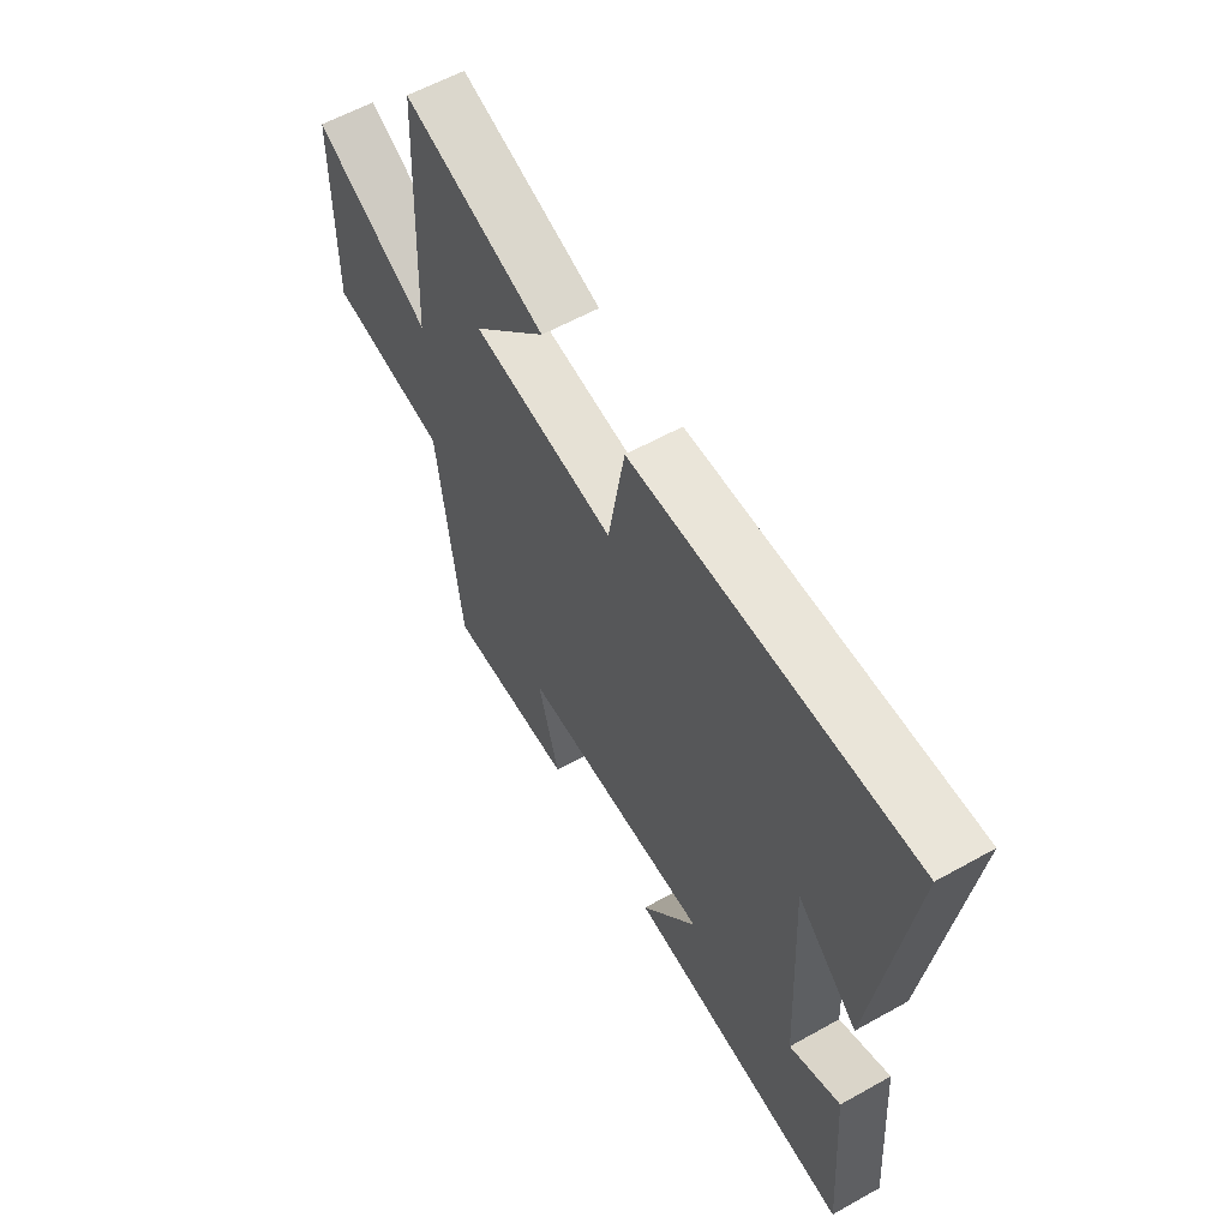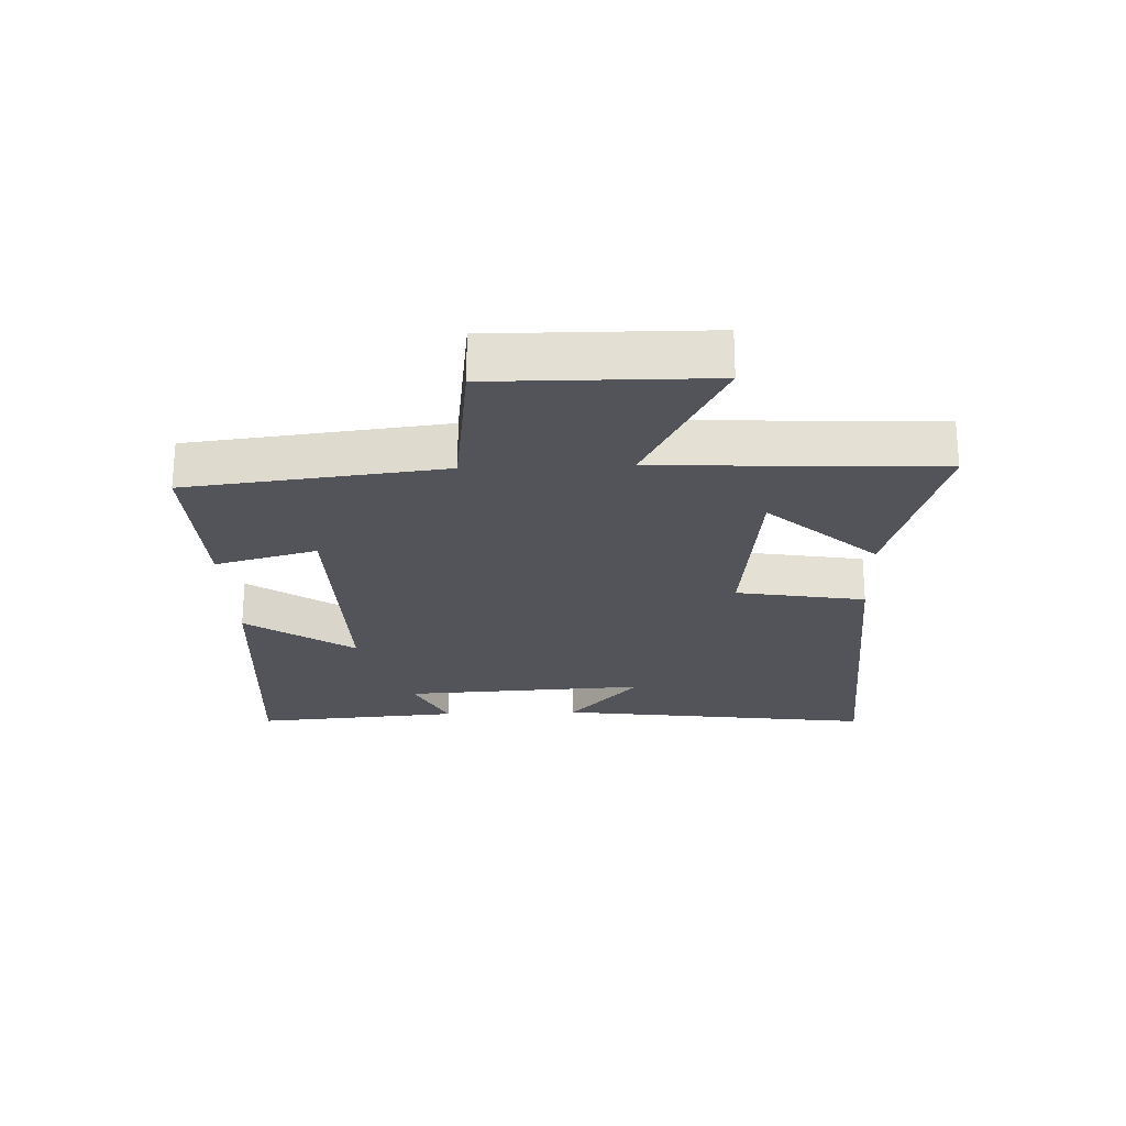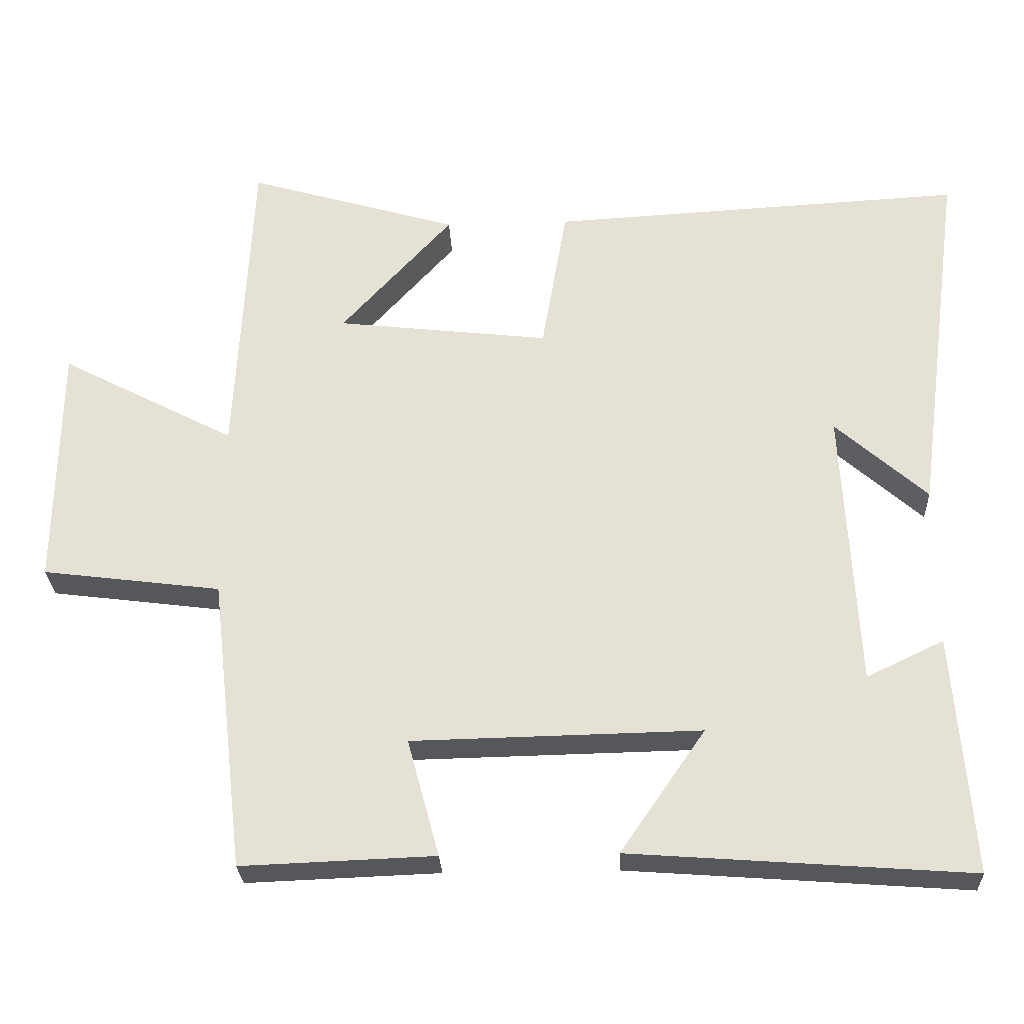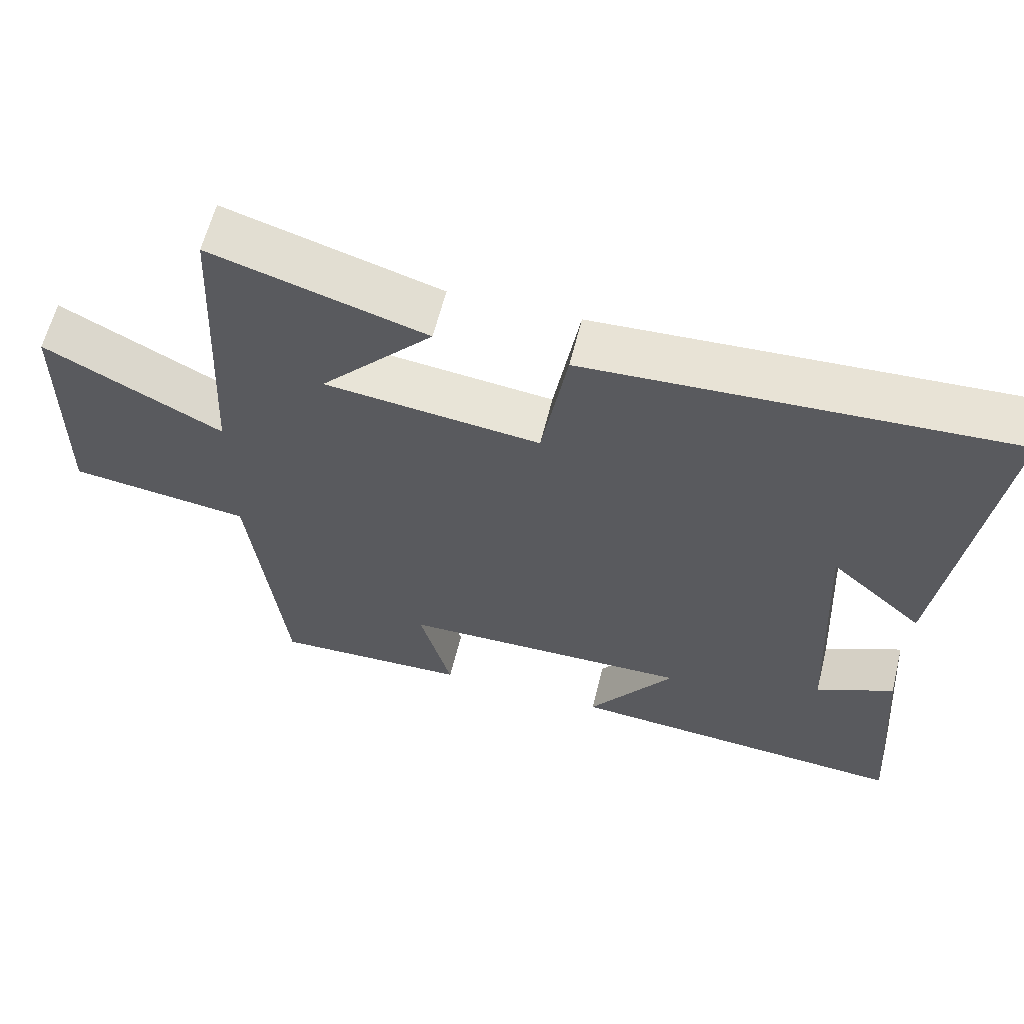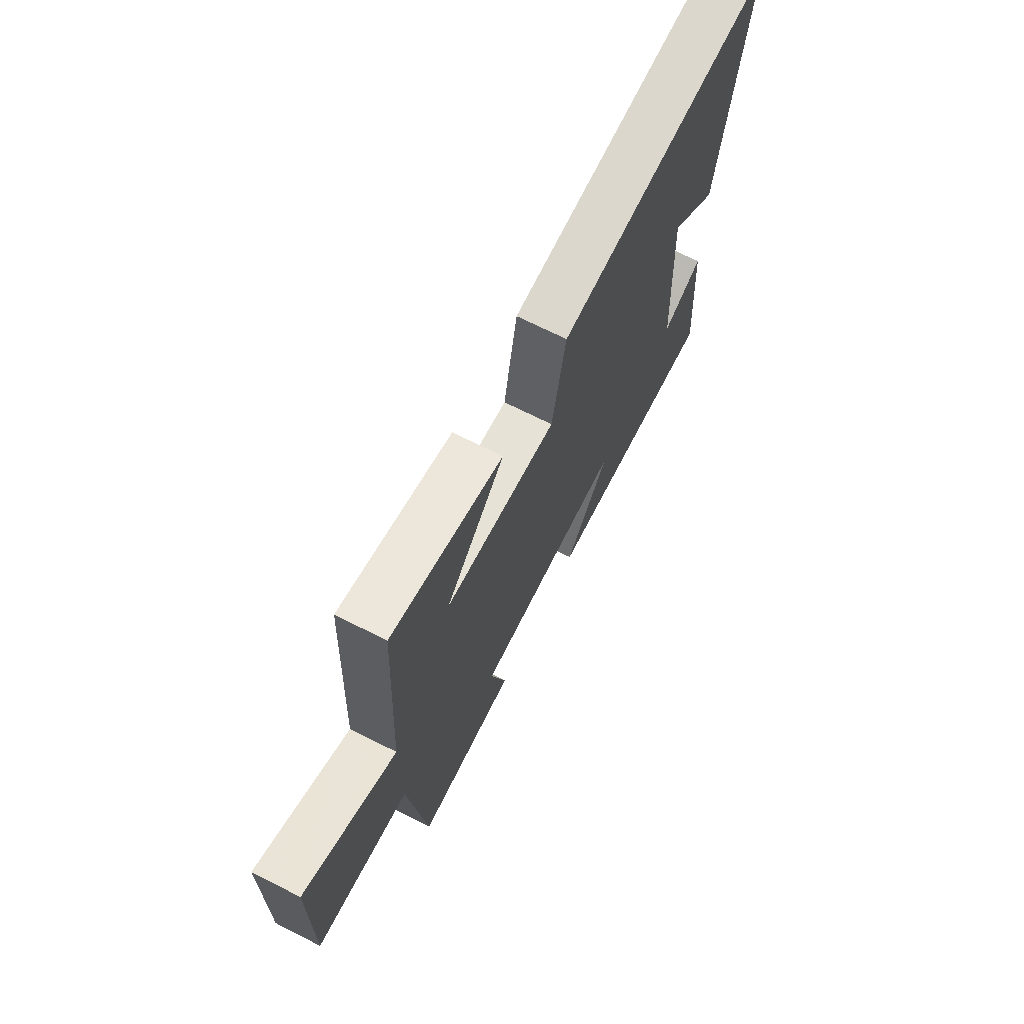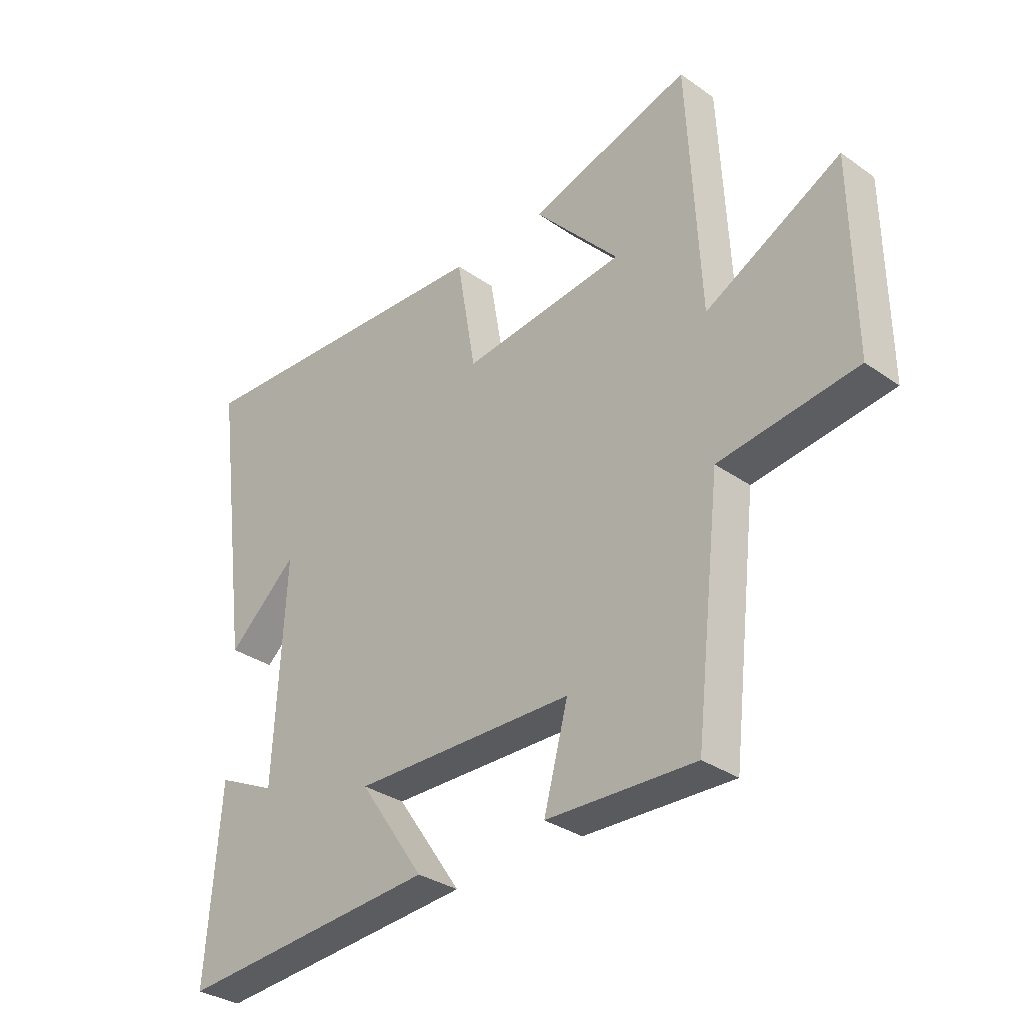
<metadata>
{"format":"obj","ext":"obj","renderer":"f3d","projection":"perspective","resolution":1024,"background":"white","views":[{"elev":59.4,"azim":60.1,"up":"+Z"},{"elev":-23.7,"azim":-87.8,"up":"+Y"},{"elev":-27.4,"azim":2.6,"up":"+Z"},{"elev":61.0,"azim":13.9,"up":"+Z"},{"elev":70.0,"azim":-63.2,"up":"+Z"},{"elev":-32.5,"azim":-134.2,"up":"+Z"}]}
</metadata>
<code>
v 0.525 0.07 -0.535
v 0.053 0.07 -0.5
v 0.171 0.07 -0.329
v -0.229 0.07 -0.337
v -0.185 0.07 -0.5
v -0.453 0.07 -0.51
v -0.5 0.07 -0.104
v -0.748 0.07 -0.072
v -0.744 0.07 0.27
v -0.5 0.07 0.142
v -0.478 0.07 0.587
v -0.184 0.07 0.5
v -0.339 0.07 0.329
v -0.043 0.07 0.295
v -0.008 0.07 0.5
v 0.568 0.07 0.531
v 0.5 0.07 0.022
v 0.373 0.07 0.135
v 0.393 0.07 -0.255
v 0.5 0.07 -0.204
v 0.525 0 -0.535
v 0.053 0 -0.5
v 0.171 0 -0.329
v -0.229 0 -0.337
v -0.185 0 -0.5
v -0.453 0 -0.51
v -0.5 0 -0.104
v -0.748 0 -0.072
v -0.744 0 0.27
v -0.5 0 0.142
v -0.478 0 0.587
v -0.184 0 0.5
v -0.339 0 0.329
v -0.043 0 0.295
v -0.008 0 0.5
v 0.568 0 0.531
v 0.5 0 0.022
v 0.373 0 0.135
v 0.393 0 -0.255
v 0.5 0 -0.204
f 19 20 1 2
f 15 16 17 18
f 14 15 18 19
f 13 14 19
f 11 12 13
f 10 11 13
f 10 13 19
f 7 8 9 10
f 6 7 10
f 5 6 10
f 4 5 10
f 3 4 10 19
f 2 3 19
f 22 21 40 39
f 38 37 36 35
f 39 38 35 34
f 39 34 33
f 33 32 31
f 33 31 30
f 39 33 30
f 30 29 28 27
f 30 27 26
f 30 26 25
f 30 25 24
f 39 30 24 23
f 39 23 22
f 1 21 22 2
f 2 22 23 3
f 3 23 24 4
f 4 24 25 5
f 5 25 26 6
f 6 26 27 7
f 7 27 28 8
f 8 28 29 9
f 9 29 30 10
f 10 30 31 11
f 11 31 32 12
f 12 32 33 13
f 13 33 34 14
f 14 34 35 15
f 15 35 36 16
f 16 36 37 17
f 17 37 38 18
f 18 38 39 19
f 19 39 40 20
f 20 40 21 1

</code>
